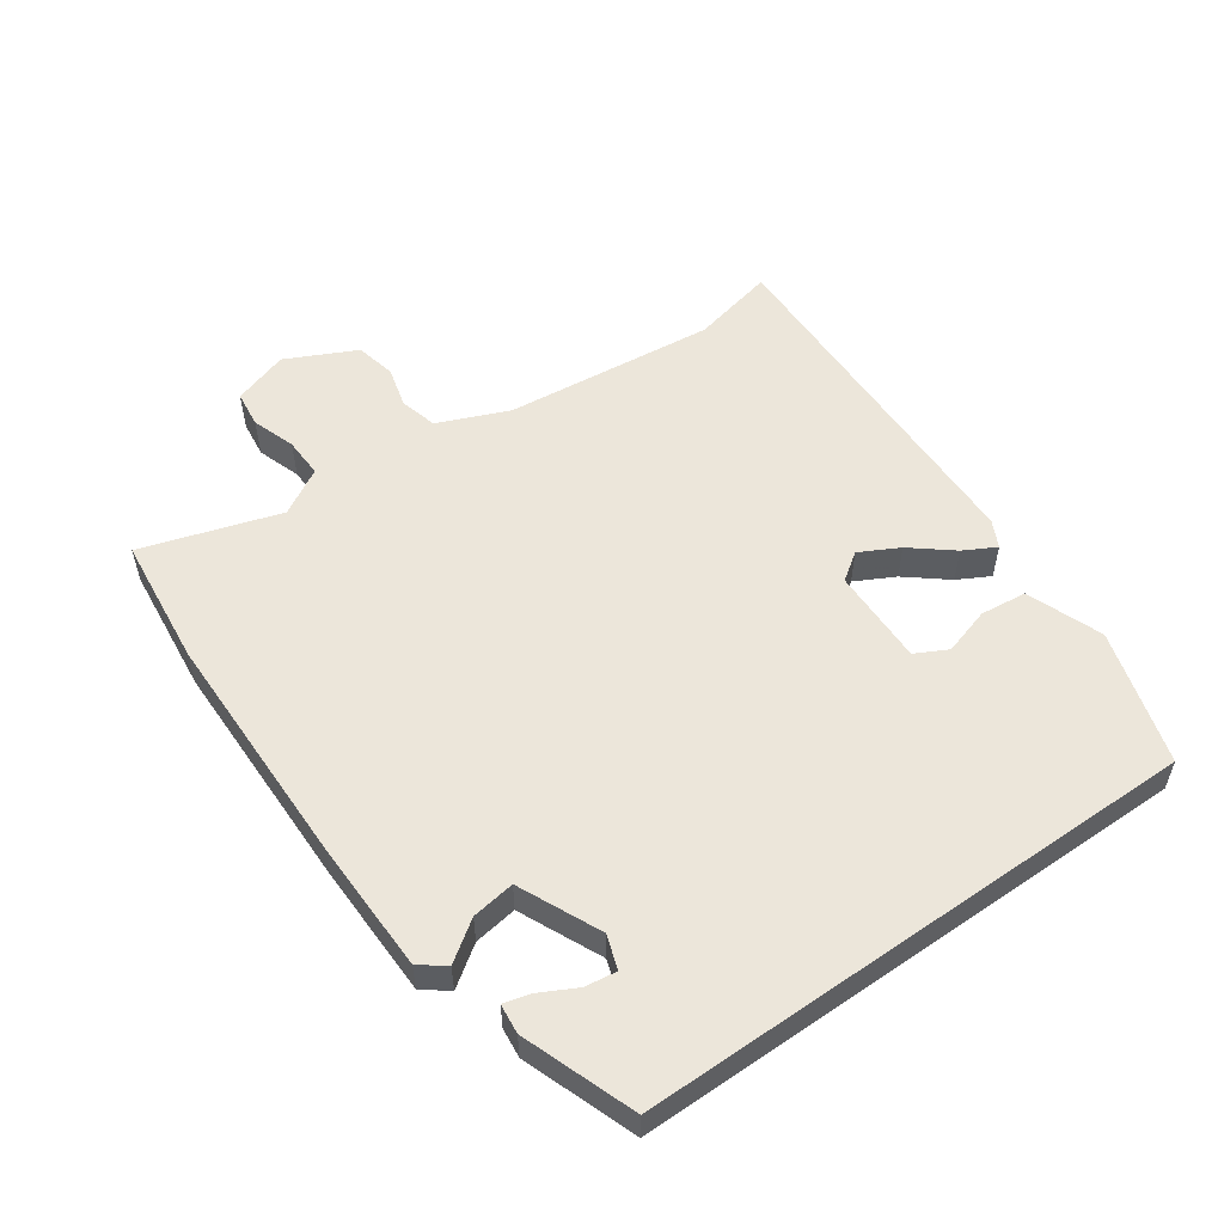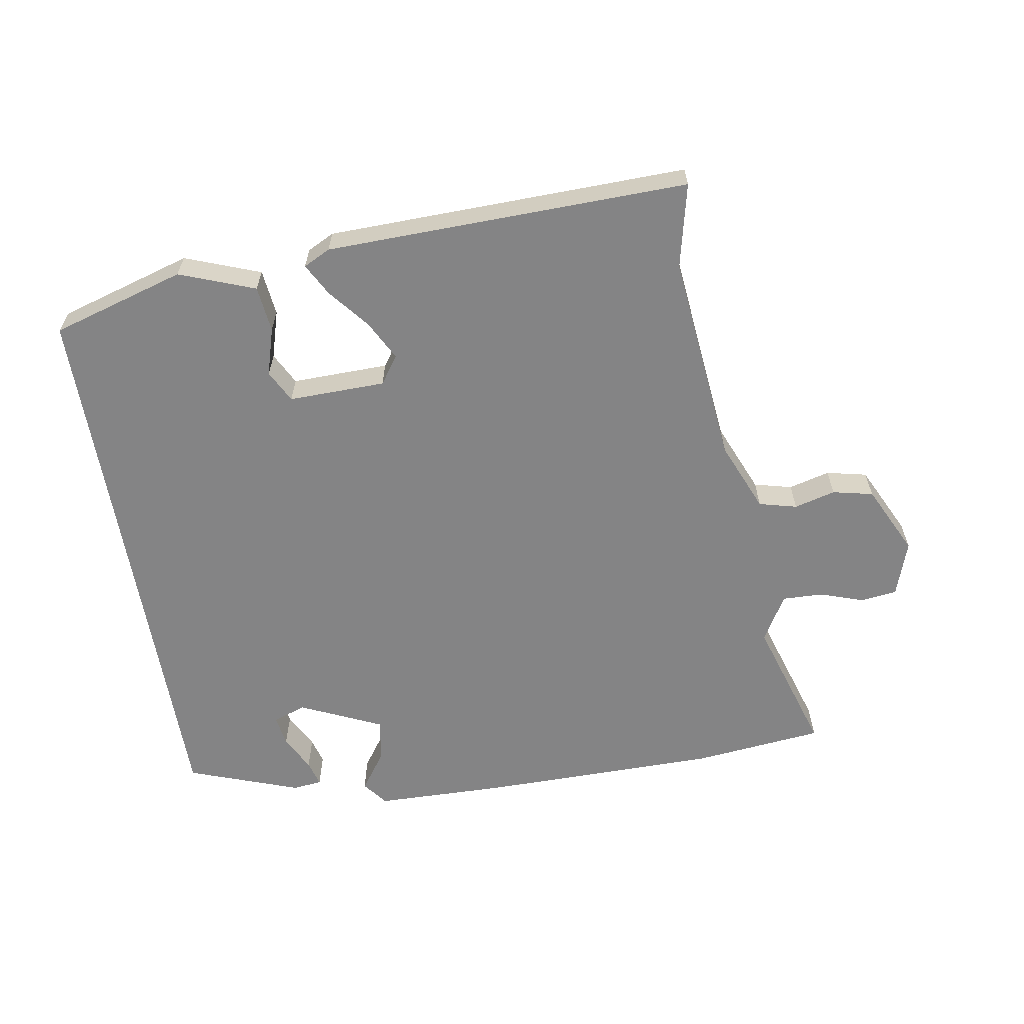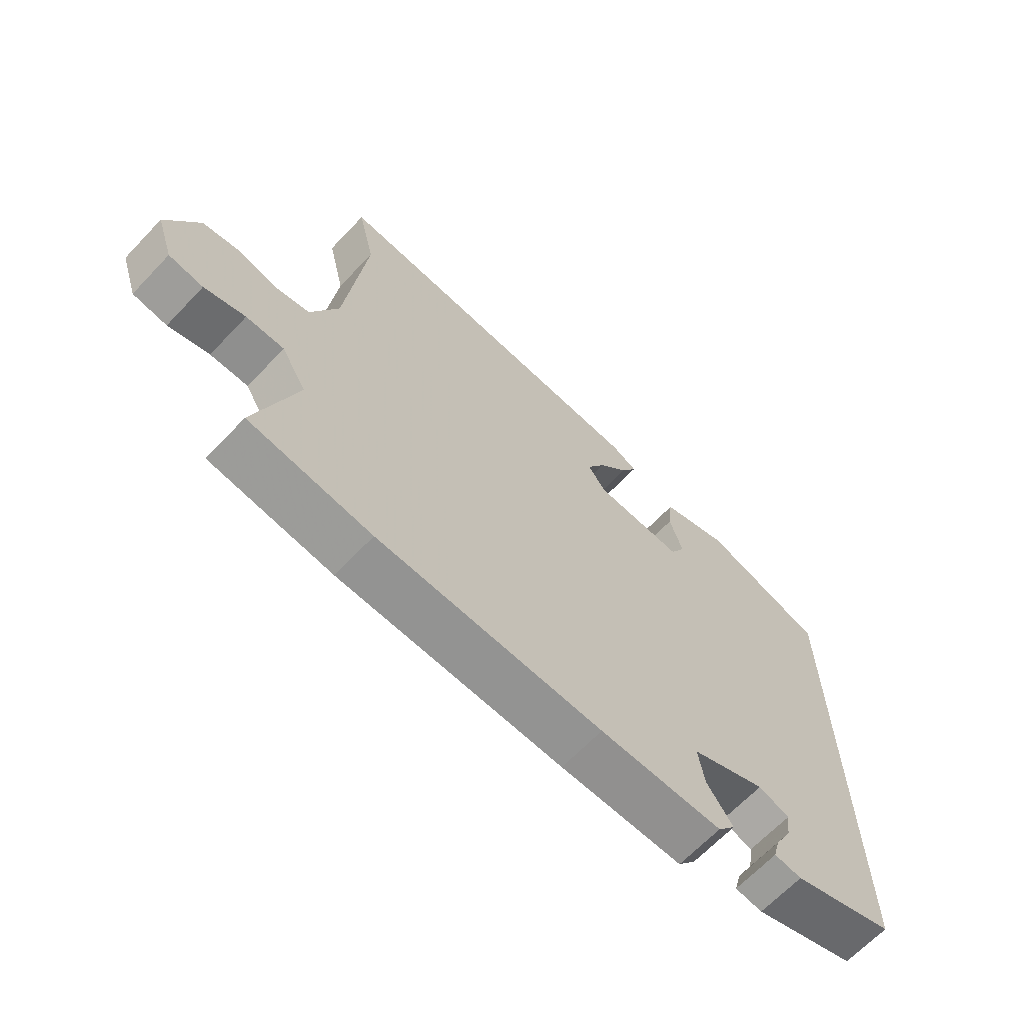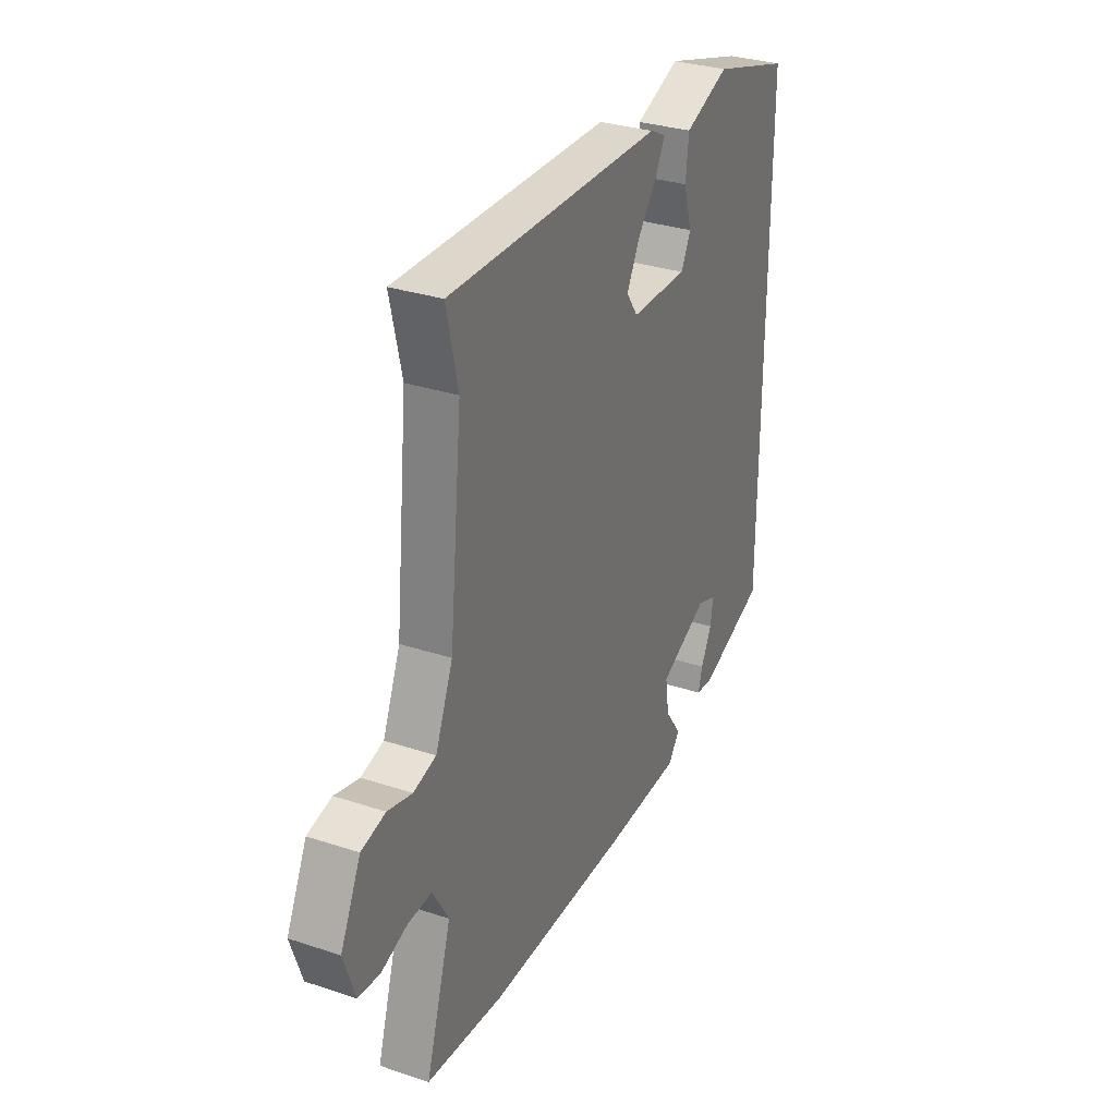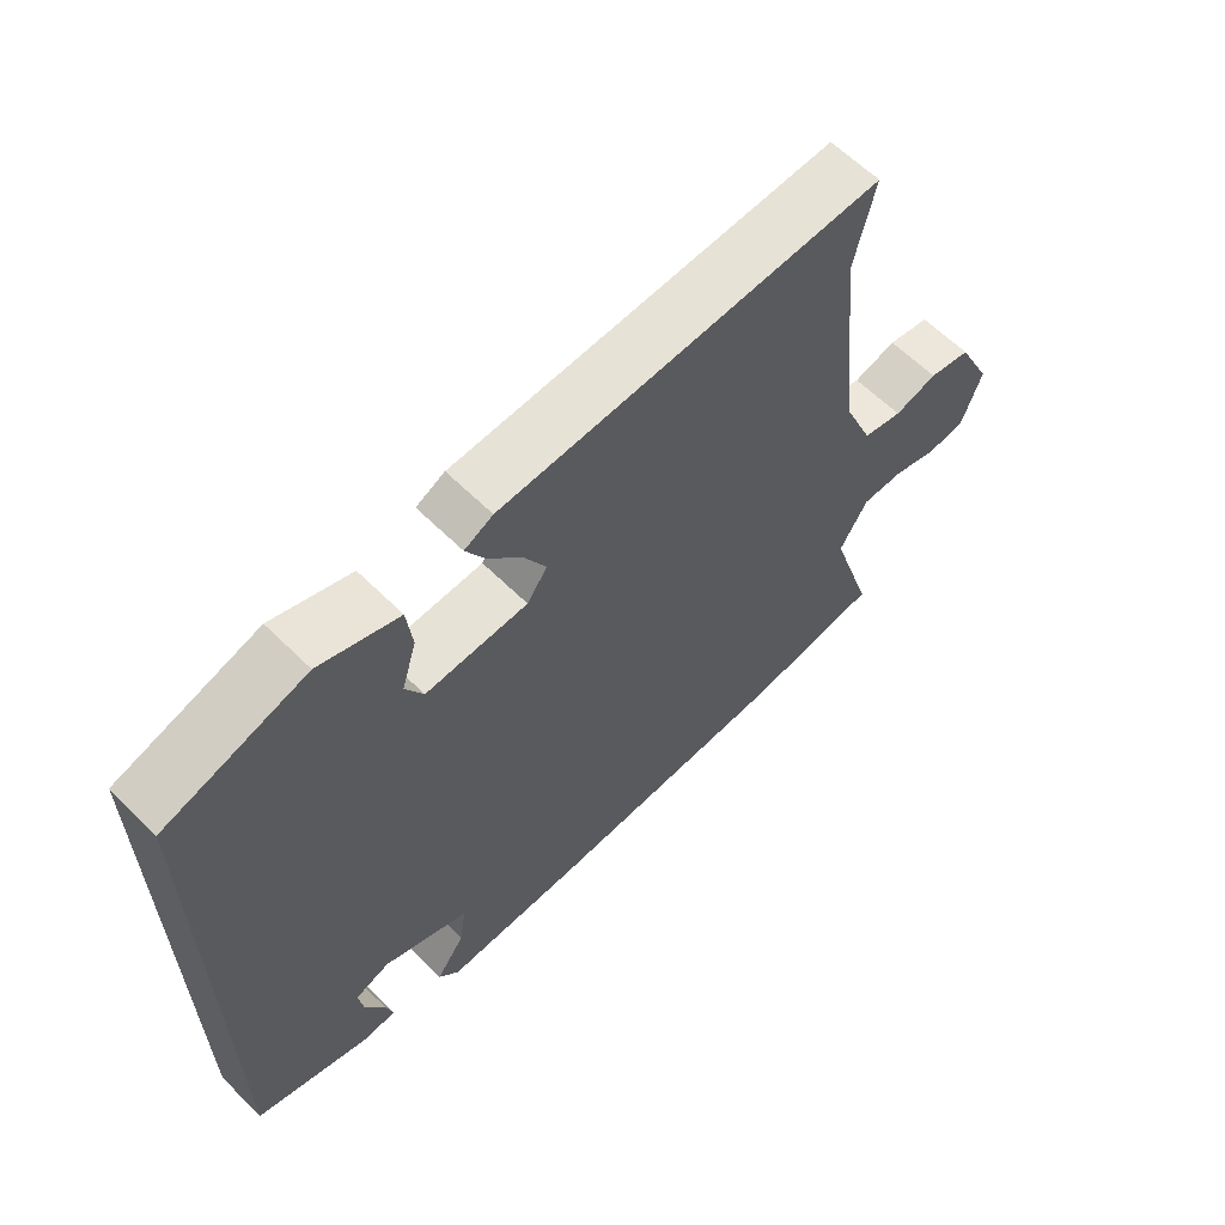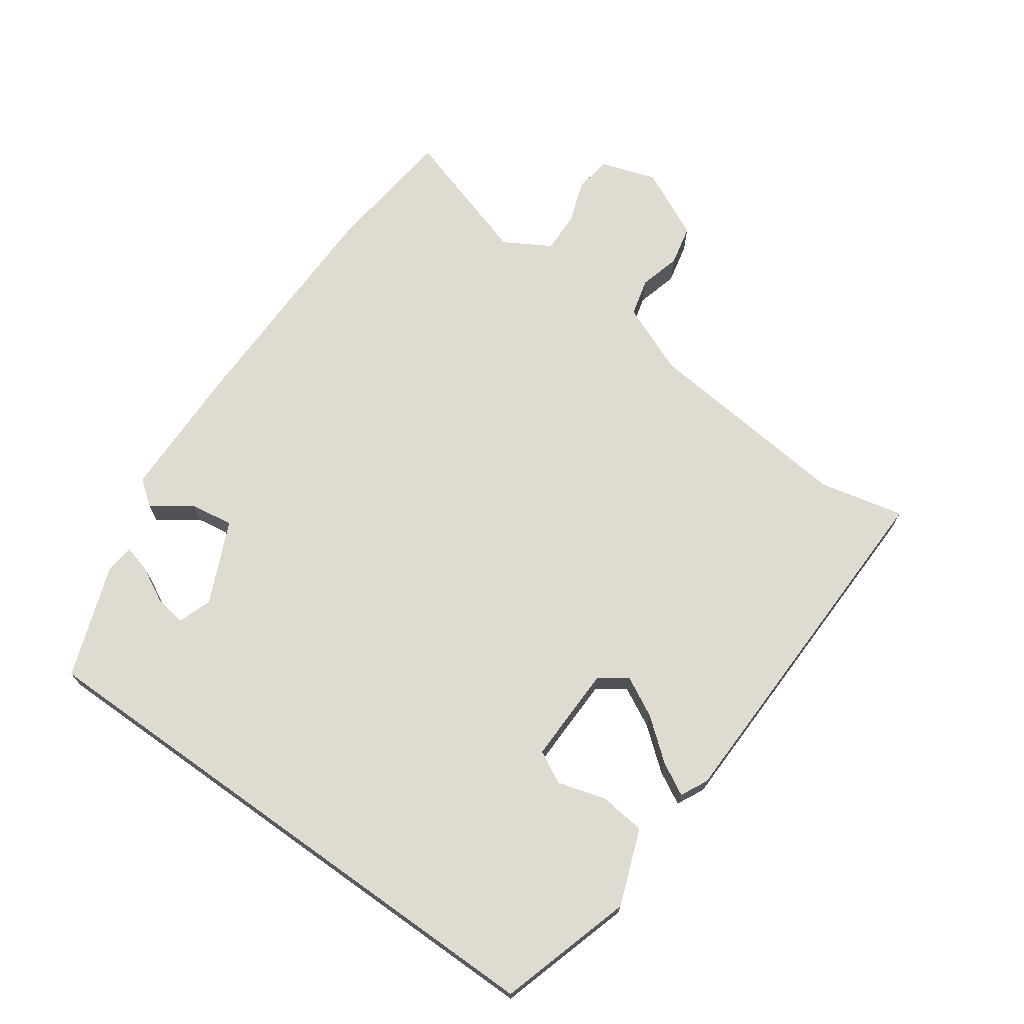
<metadata>
{"format":"obj","ext":"obj","renderer":"f3d","projection":"perspective","resolution":1024,"background":"white","views":[{"elev":54.5,"azim":-125.0,"up":"+Y"},{"elev":-61.5,"azim":9.5,"up":"+Y"},{"elev":-66.4,"azim":136.4,"up":"+Z"},{"elev":31.5,"azim":115.1,"up":"+Z"},{"elev":62.1,"azim":-45.0,"up":"+Z"},{"elev":70.2,"azim":-54.6,"up":"+Y"}]}
</metadata>
<code>
v -0.5 0.07 0.484
v -0.292 0.07 0.546
v -0.175 0.07 0.502
v -0.167 0.07 0.43
v -0.189 0.07 0.356
v -0.163 0.07 0.306
v -0.012 0.07 0.309
v 0.018 0.07 0.352
v -0.014 0.07 0.413
v -0.065 0.07 0.476
v -0.092 0.07 0.526
v -0.05 0.07 0.547
v 0.514 0.07 0.56
v 0.484 0.07 0.429
v 0.518 0.07 0.099
v 0.564 0.07 -0.011
v 0.623 0.07 -0.026
v 0.687 0.07 -0.009
v 0.75 0.07 -0.023
v 0.803 0.07 -0.132
v 0.774 0.07 -0.219
v 0.717 0.07 -0.226
v 0.649 0.07 -0.203
v 0.586 0.07 -0.201
v 0.544 0.07 -0.273
v 0.611 0.07 -0.488
v 0.408 0.07 -0.51
v 0.034 0.07 -0.513
v -0.171 0.07 -0.509
v -0.201 0.07 -0.47
v -0.158 0.07 -0.409
v -0.148 0.07 -0.342
v -0.275 0.07 -0.284
v -0.327 0.07 -0.302
v -0.32 0.07 -0.351
v -0.291 0.07 -0.407
v -0.28 0.07 -0.448
v -0.326 0.07 -0.453
v -0.5 0.07 -0.39
v -0.5 0 0.484
v -0.292 0 0.546
v -0.175 0 0.502
v -0.167 0 0.43
v -0.189 0 0.356
v -0.163 0 0.306
v -0.012 0 0.309
v 0.018 0 0.352
v -0.014 0 0.413
v -0.065 0 0.476
v -0.092 0 0.526
v -0.05 0 0.547
v 0.514 0 0.56
v 0.484 0 0.429
v 0.518 0 0.099
v 0.564 0 -0.011
v 0.623 0 -0.026
v 0.687 0 -0.009
v 0.75 0 -0.023
v 0.803 0 -0.132
v 0.774 0 -0.219
v 0.717 0 -0.226
v 0.649 0 -0.203
v 0.586 0 -0.201
v 0.544 0 -0.273
v 0.611 0 -0.488
v 0.408 0 -0.51
v 0.034 0 -0.513
v -0.171 0 -0.509
v -0.201 0 -0.47
v -0.158 0 -0.409
v -0.148 0 -0.342
v -0.275 0 -0.284
v -0.327 0 -0.302
v -0.32 0 -0.351
v -0.291 0 -0.407
v -0.28 0 -0.448
v -0.326 0 -0.453
v -0.5 0 -0.39
f 35 36 37 38
f 34 35 38 39
f 28 29 30 31
f 28 31 32
f 25 26 27 28
f 24 25 28 32
f 20 21 22 23
f 20 23 24
f 17 18 19 20
f 16 17 20 24
f 15 16 24 32
f 11 12 13 14
f 9 10 11 14
f 8 9 14 15
f 7 8 15 32
f 2 3 4 5
f 2 5 6
f 34 39 1 2
f 33 34 2 6
f 6 7 32 33
f 77 76 75 74
f 78 77 74 73
f 70 69 68 67
f 71 70 67
f 67 66 65 64
f 71 67 64 63
f 62 61 60 59
f 63 62 59
f 59 58 57 56
f 63 59 56 55
f 71 63 55 54
f 53 52 51 50
f 53 50 49 48
f 54 53 48 47
f 71 54 47 46
f 44 43 42 41
f 45 44 41
f 41 40 78 73
f 45 41 73 72
f 72 71 46 45
f 1 40 41 2
f 2 41 42 3
f 3 42 43 4
f 4 43 44 5
f 5 44 45 6
f 6 45 46 7
f 7 46 47 8
f 8 47 48 9
f 9 48 49 10
f 10 49 50 11
f 11 50 51 12
f 12 51 52 13
f 13 52 53 14
f 14 53 54 15
f 15 54 55 16
f 16 55 56 17
f 17 56 57 18
f 18 57 58 19
f 19 58 59 20
f 20 59 60 21
f 21 60 61 22
f 22 61 62 23
f 23 62 63 24
f 24 63 64 25
f 25 64 65 26
f 26 65 66 27
f 27 66 67 28
f 28 67 68 29
f 29 68 69 30
f 30 69 70 31
f 31 70 71 32
f 32 71 72 33
f 33 72 73 34
f 34 73 74 35
f 35 74 75 36
f 36 75 76 37
f 37 76 77 38
f 38 77 78 39
f 39 78 40 1

</code>
